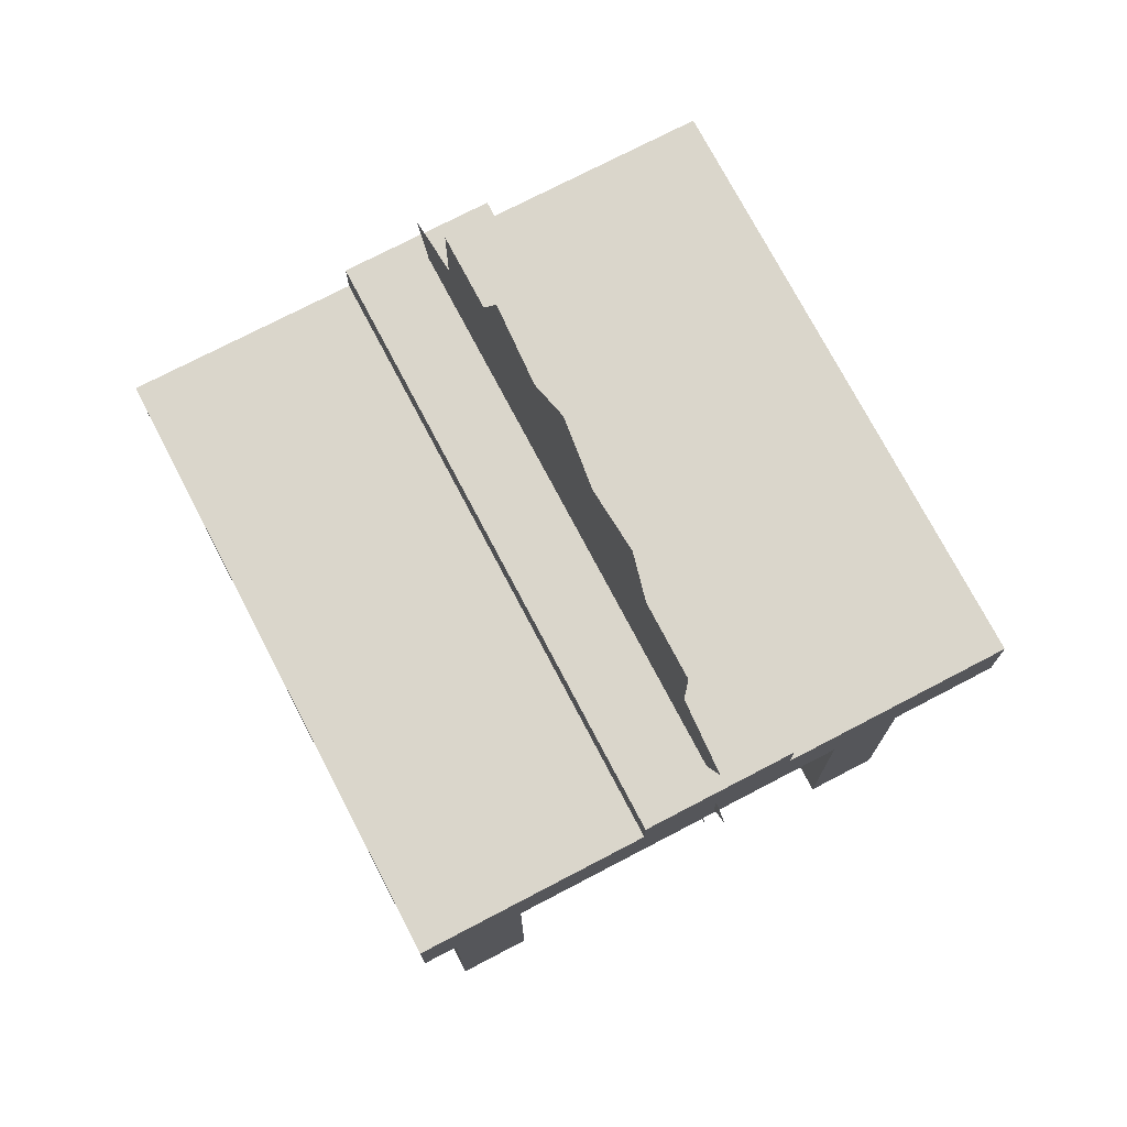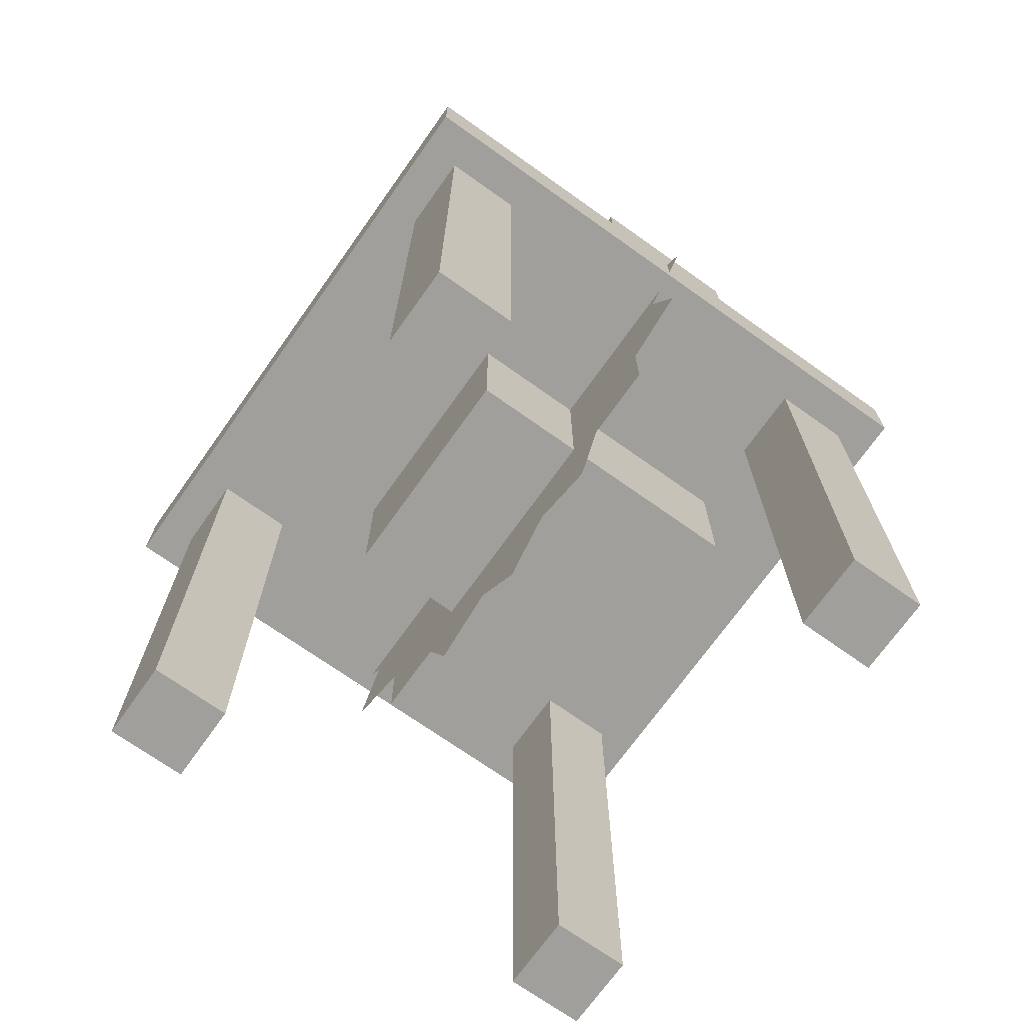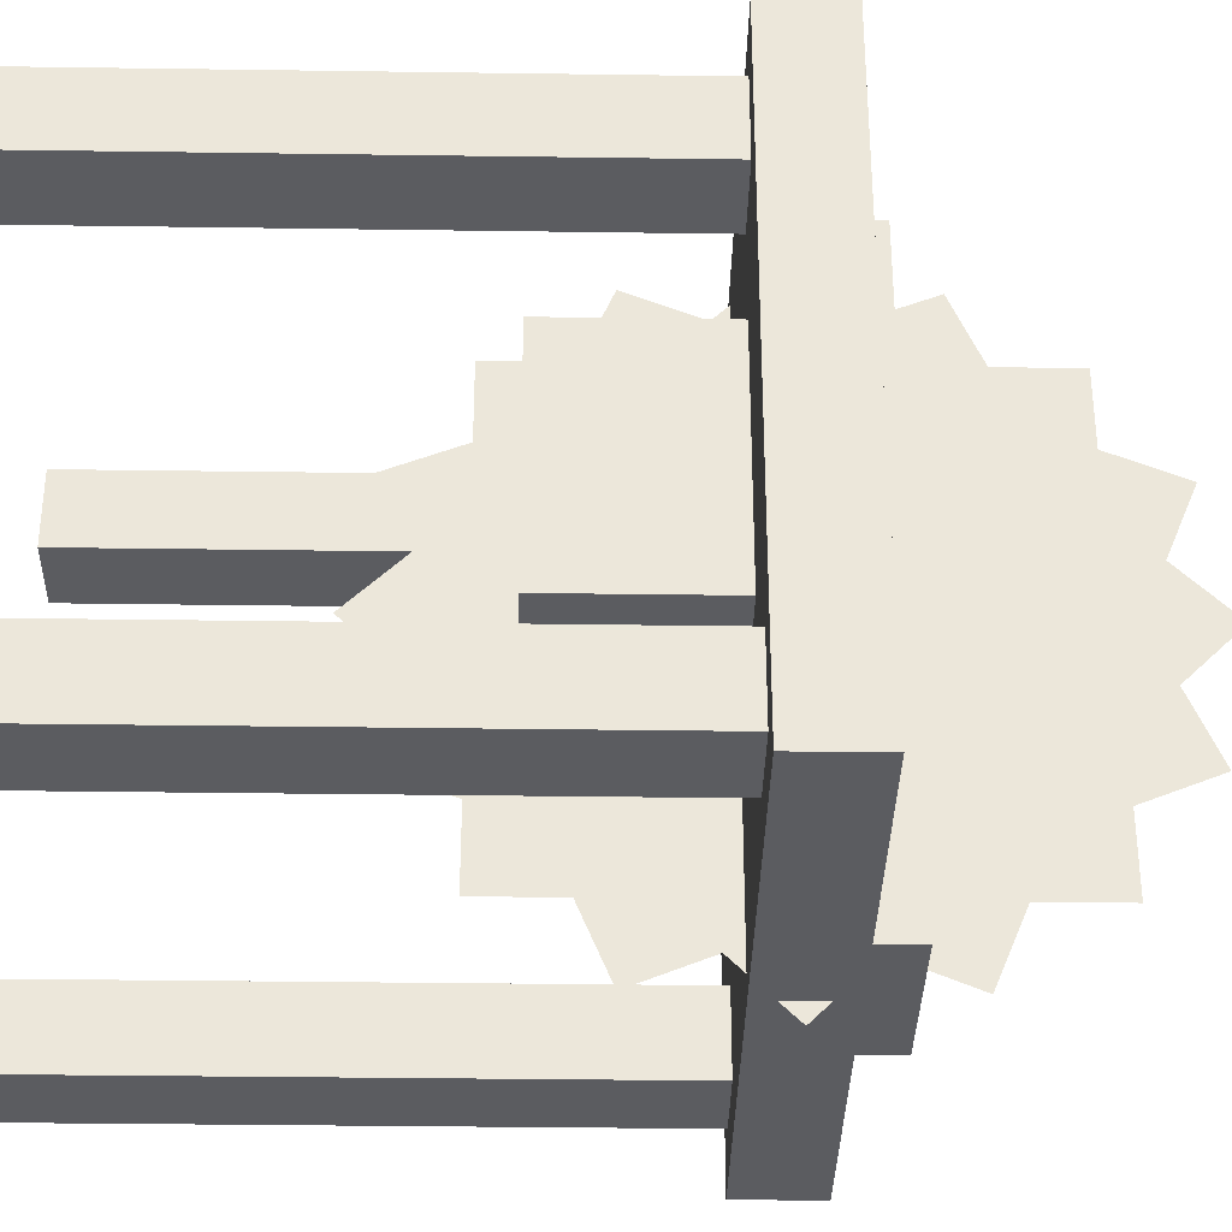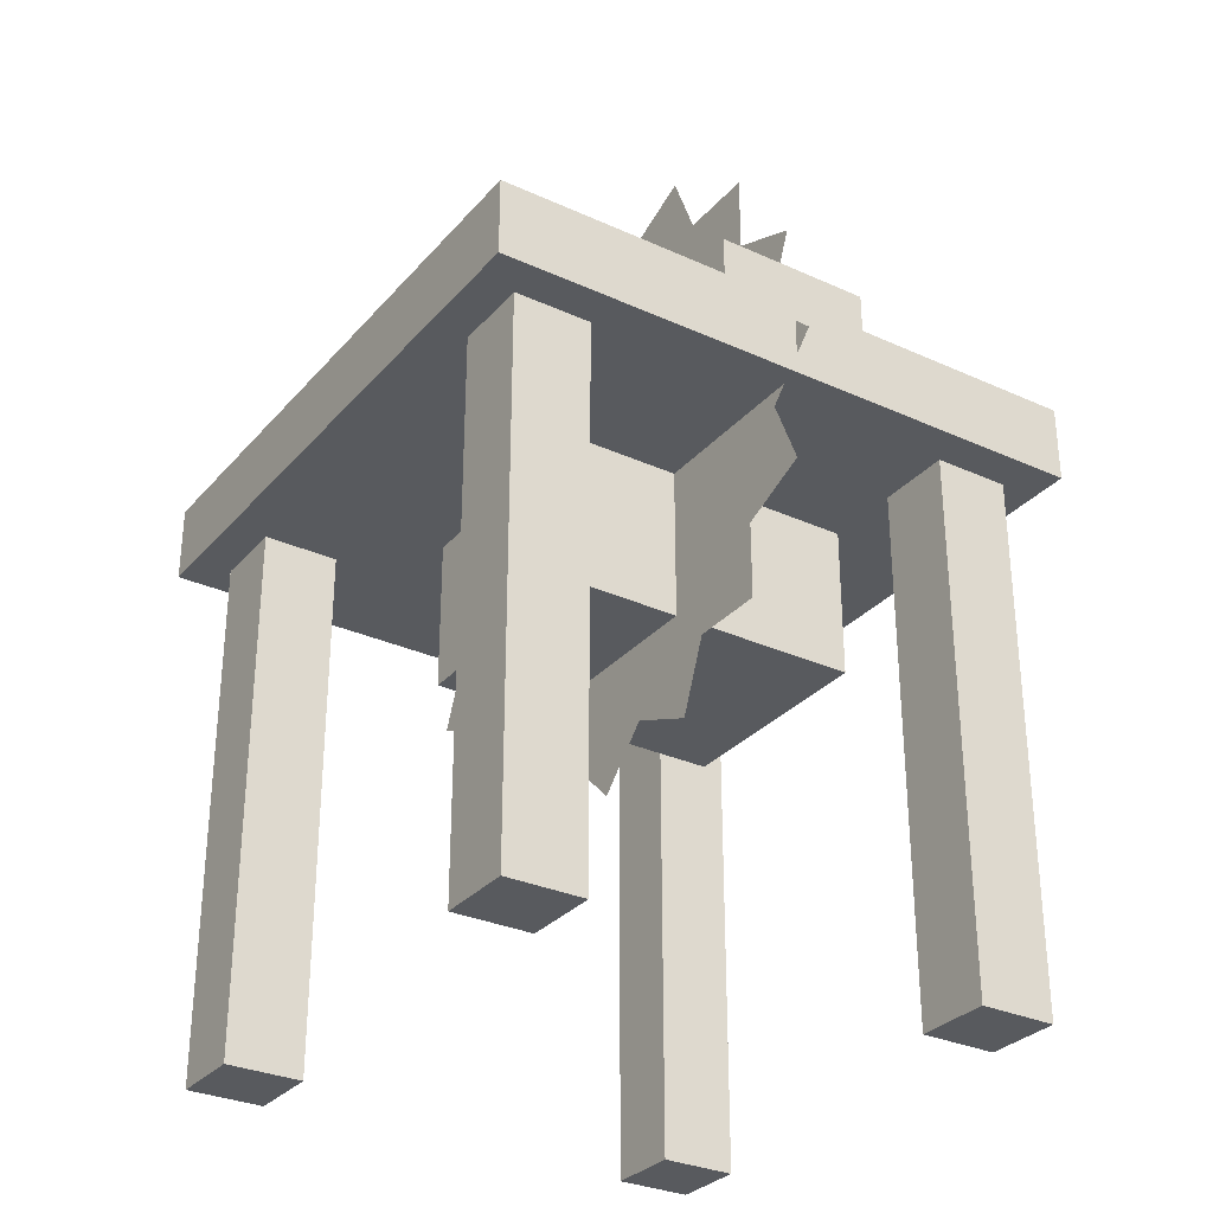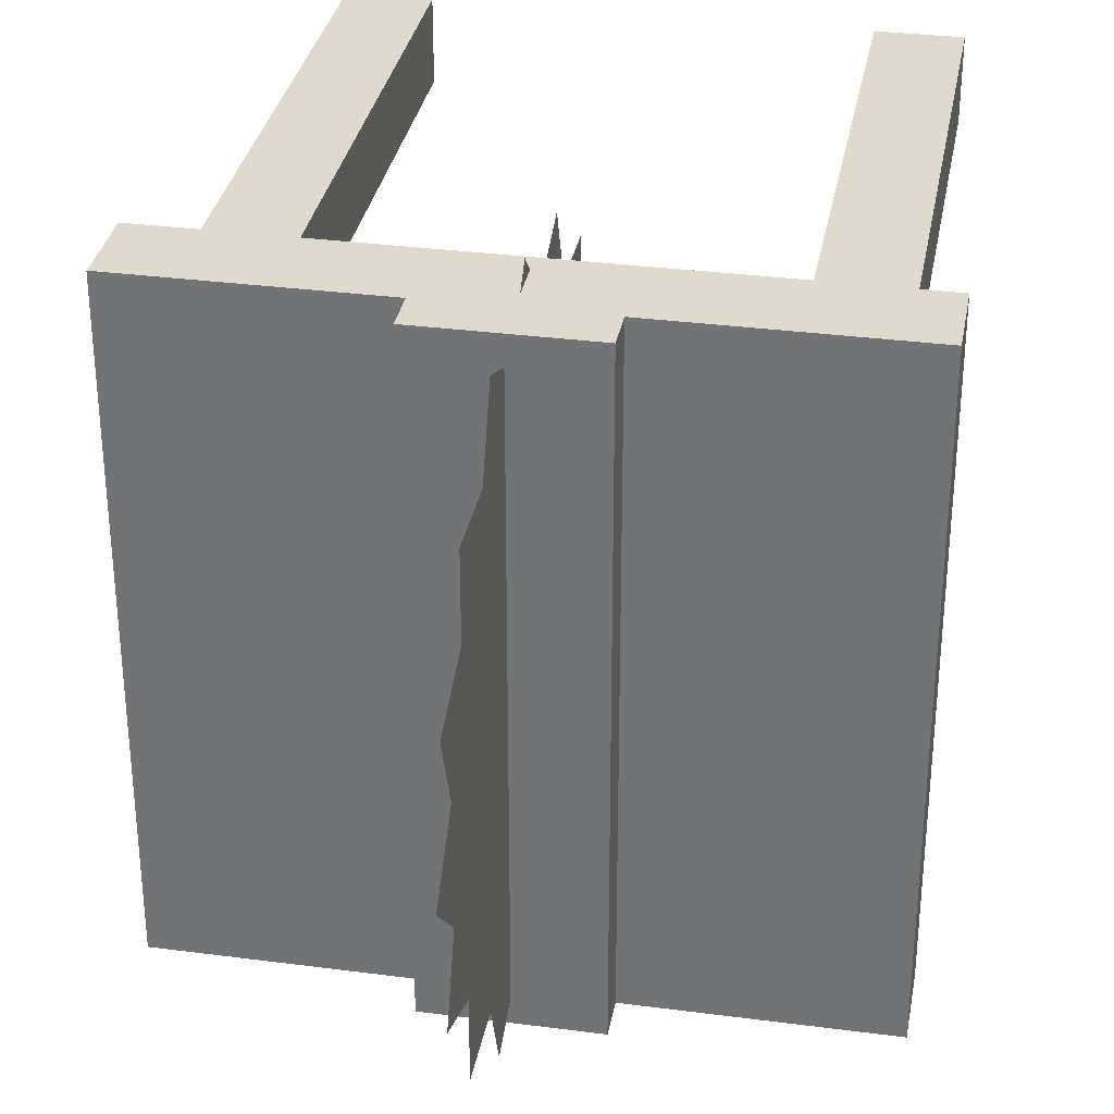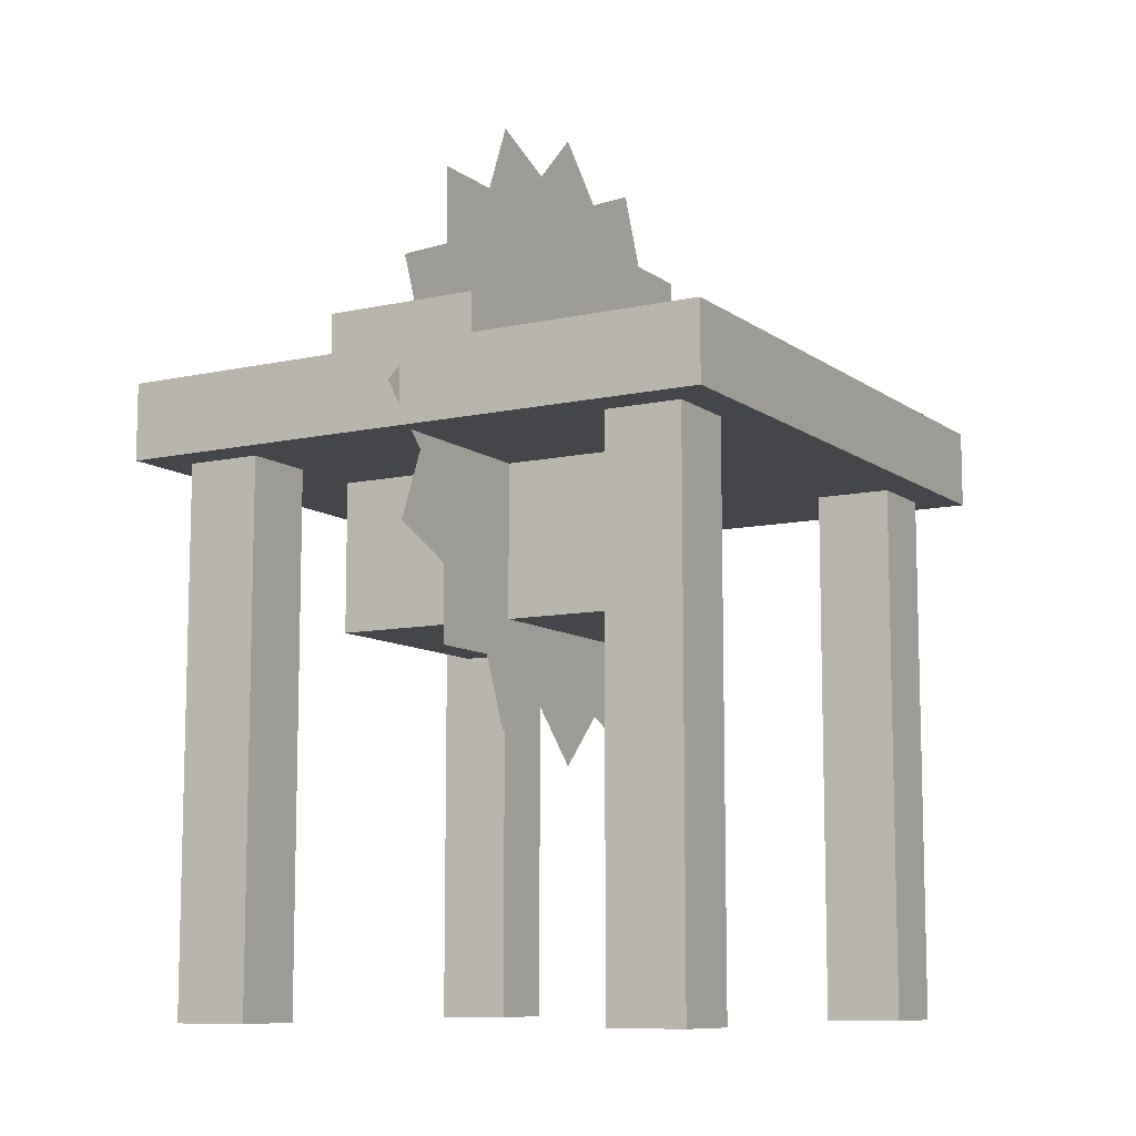
<metadata>
{"format":"obj","ext":"obj","renderer":"f3d","projection":"perspective","resolution":1024,"background":"white","views":[{"elev":74.1,"azim":152.4,"up":"+Y"},{"elev":-71.2,"azim":-35.4,"up":"+Y"},{"elev":-34.6,"azim":88.9,"up":"+Z"},{"elev":-30.7,"azim":-33.2,"up":"+Y"},{"elev":32.6,"azim":-169.7,"up":"+Z"},{"elev":-9.6,"azim":-150.0,"up":"+Y"}]}
</metadata>
<code>
o saw_Plane.003
v -0 0.2346 0.49
v -0 -0.05246 -0.2029
v 0 0.9275 0.2029
v 0 0.6404 -0.49
v -0.3125 -0.5 -0.3125
v -0.3125 0.375 -0.3125
v -0.4375 -0.5 -0.3125
v -0.4375 0.375 -0.3125
v -0.3125 -0.5 -0.4375
v -0.3125 0.375 -0.4375
v -0.4375 -0.5 -0.4375
v -0.4375 0.375 -0.4375
v -0.3125 -0.5 0.4375
v -0.3125 0.375 0.4375
v -0.4375 -0.5 0.4375
v -0.4375 0.375 0.4375
v -0.3125 -0.5 0.3125
v -0.3125 0.375 0.3125
v -0.4375 -0.5 0.3125
v -0.4375 0.375 0.3125
v 0.5 0.5 0.5
v -0.5 0.5 0.5
v 0.5 0.5 -0.5
v -0.5 0.5 -0.5
v -0.5 0.375 0.5
v 0.5 0.375 0.5
v -0.5 0.375 -0.5
v 0.5 0.375 -0.5
v 0.4375 -0.5 -0.3125
v 0.4375 0.375 -0.3125
v 0.3125 -0.5 -0.3125
v 0.3125 0.375 -0.3125
v 0.4375 -0.5 -0.4375
v 0.4375 0.375 -0.4375
v 0.3125 -0.5 -0.4375
v 0.3125 0.375 -0.4375
v 0.4375 -0.5 0.4375
v 0.4375 0.375 0.4375
v 0.3125 -0.5 0.4375
v 0.3125 0.375 0.4375
v 0.4375 -0.5 0.3125
v 0.4375 0.375 0.3125
v 0.3125 -0.5 0.3125
v 0.3125 0.375 0.3125
v -0 0.0625 0.375
v -0 0.0625 -0.375
v 0 0.8125 0.375
v 0 0.8125 -0.375
v -0.1875 0.125 0.1875
v -0.1875 0.125 -0.1875
v -0.1875 0.375 0.1875
v -0.1875 0.375 -0.1875
v 0.3125 0.375 0.1875
v 0.3125 0.125 0.1875
v 0.3125 0.125 -0.1875
v 0.3125 0.375 -0.1875
v 0.125 0.5625 0.5
v -0.125 0.5625 0.5
v 0.125 0.5625 -0.5
v -0.125 0.5625 -0.5
v -0.125 0.5 0.5
v 0.125 0.5 0.5
v -0.125 0.5 -0.5
v 0.125 0.5 -0.5
v 0 0.4375 0.5303
v -0 -0.09283 0
v 0 0.9678 -0
v -0 0.4375 -0.5303
v -0 0.6404 0.49
v -0 -0.05246 0.2029
v 0 0.9275 -0.2029
v 0 0.2346 -0.49
f 1 2 4 3
f 5 6 8 7
f 7 8 12 11
f 11 12 10 9
f 9 10 6 5
f 7 11 9 5
f 13 14 16 15
f 15 16 20 19
f 19 20 18 17
f 17 18 14 13
f 15 19 17 13
f 21 23 24 22
f 26 25 27 28
f 23 28 27 24
f 22 25 26 21
f 21 26 28 23
f 24 27 25 22
f 29 30 32 31
f 31 32 36 35
f 35 36 34 33
f 33 34 30 29
f 31 35 33 29
f 37 38 40 39
f 39 40 44 43
f 43 44 42 41
f 41 42 38 37
f 39 43 41 37
f 45 47 48 46
f 49 51 52 50
f 54 55 56 53
f 50 52 56 55
f 51 49 54 53
f 49 50 55 54
f 57 59 60 58
f 59 64 63 60
f 58 61 62 57
f 57 62 64 59
f 60 63 61 58
f 65 67 68 66
f 69 71 72 70

</code>
